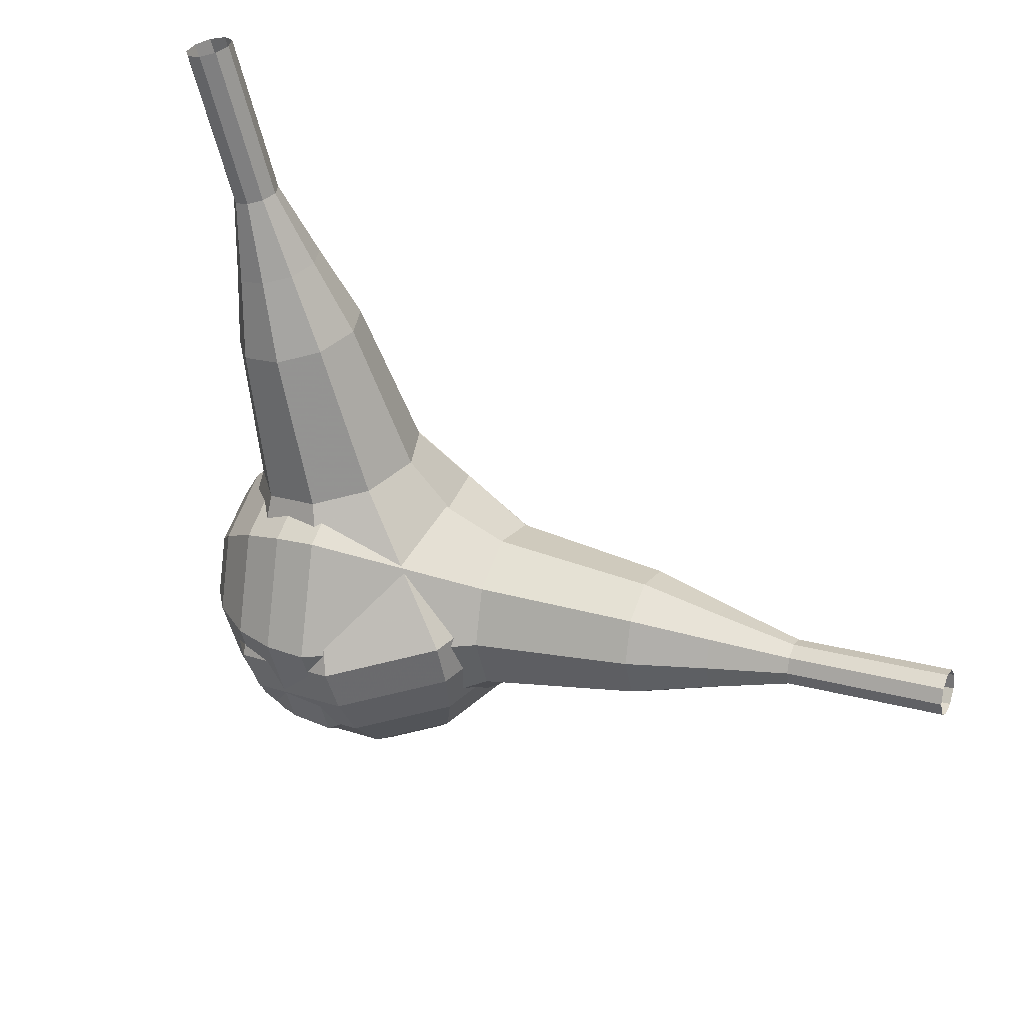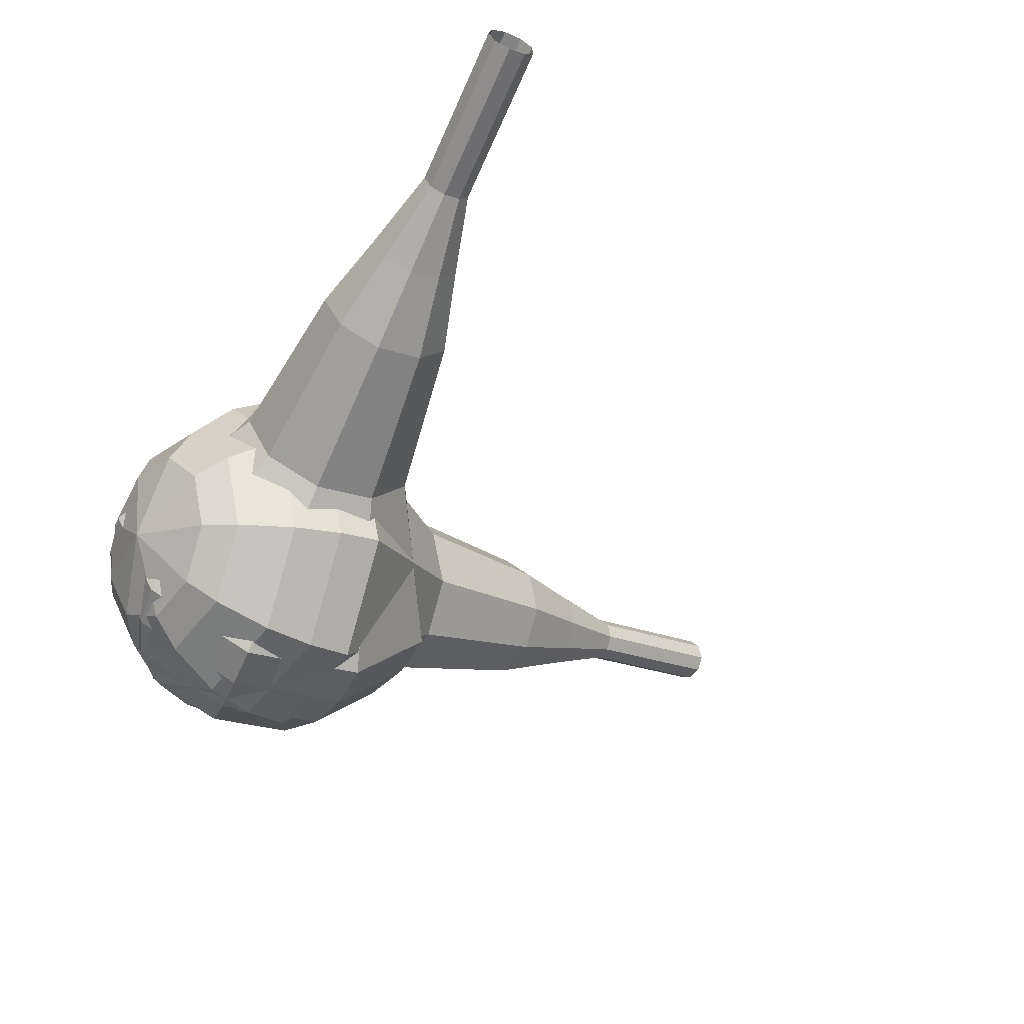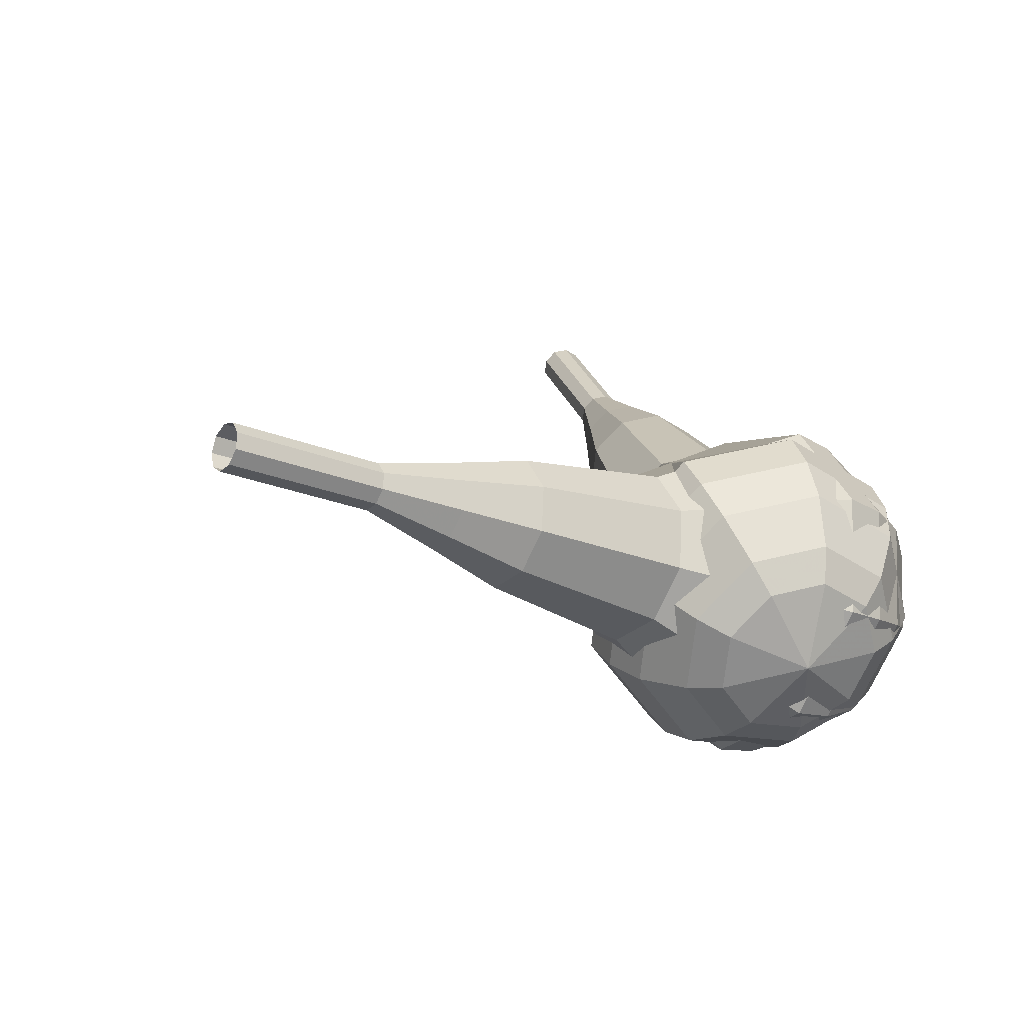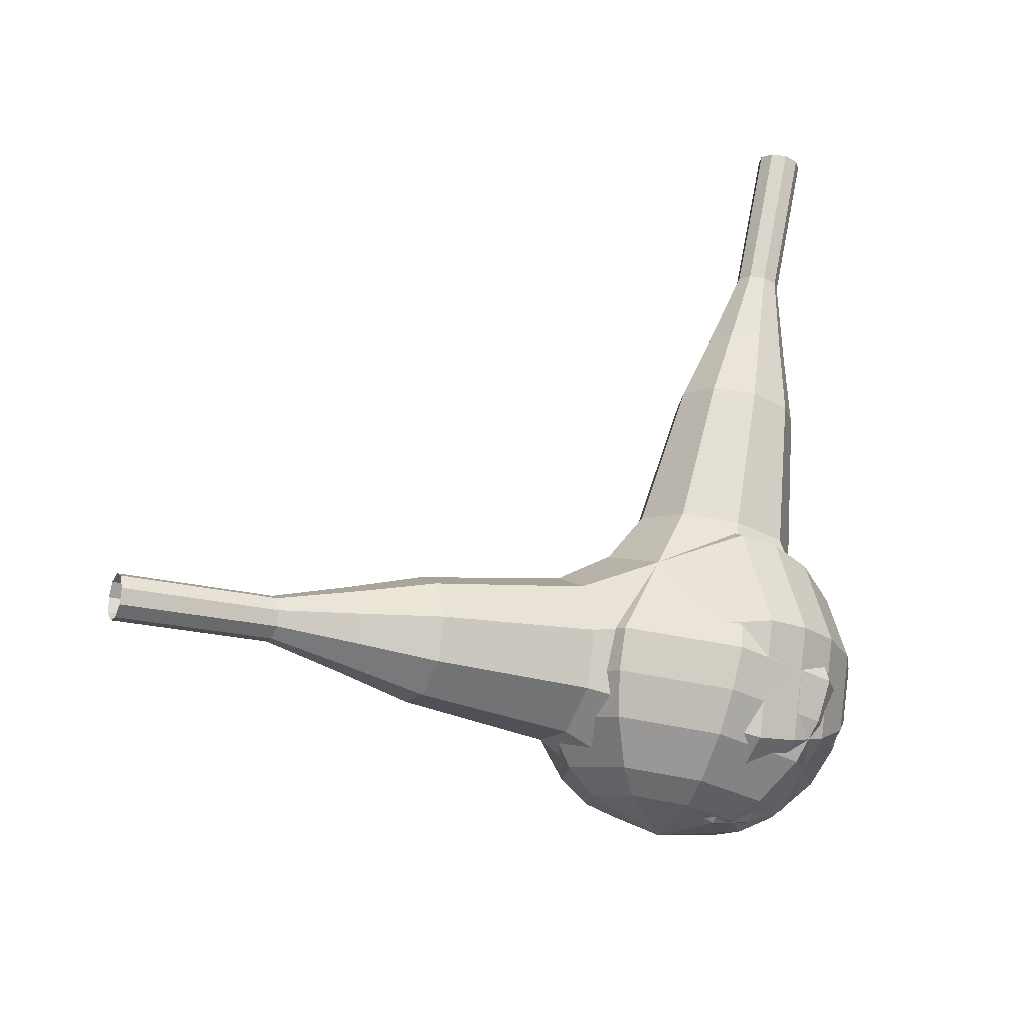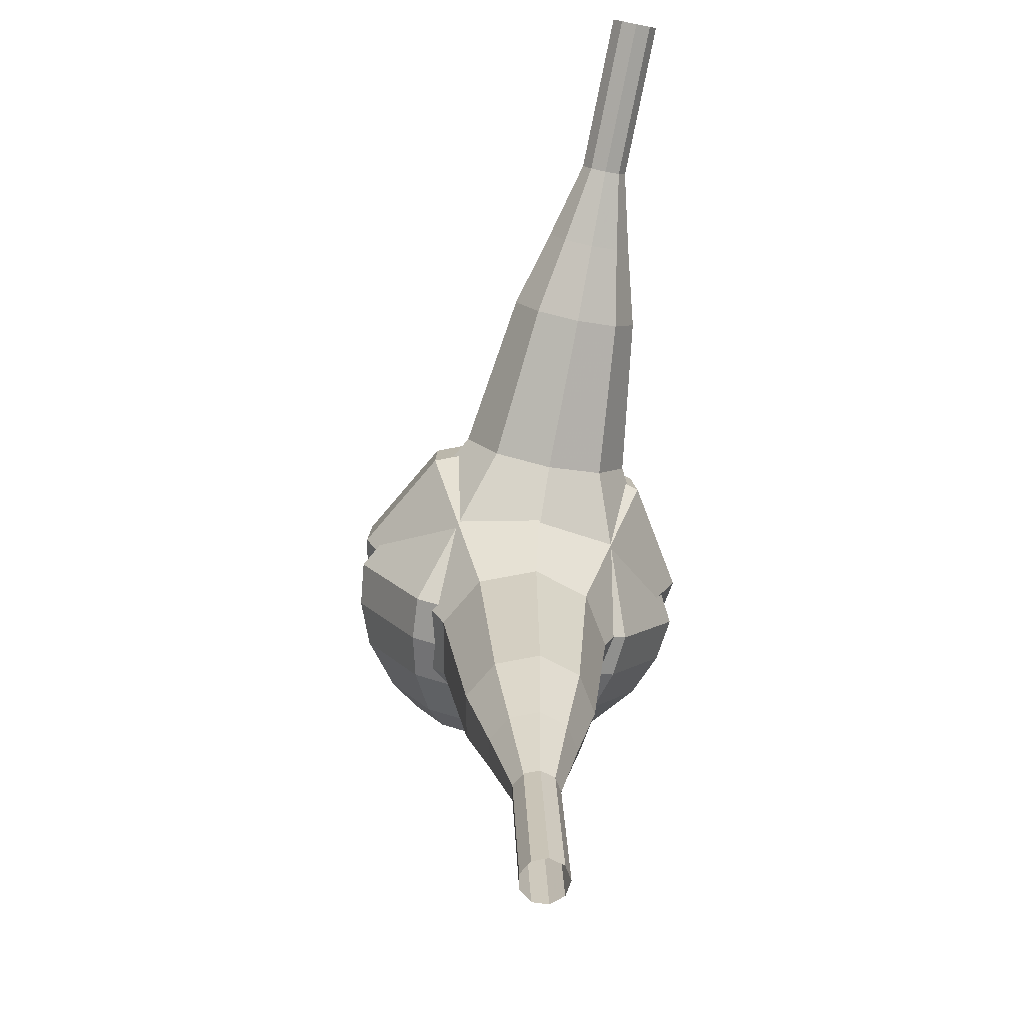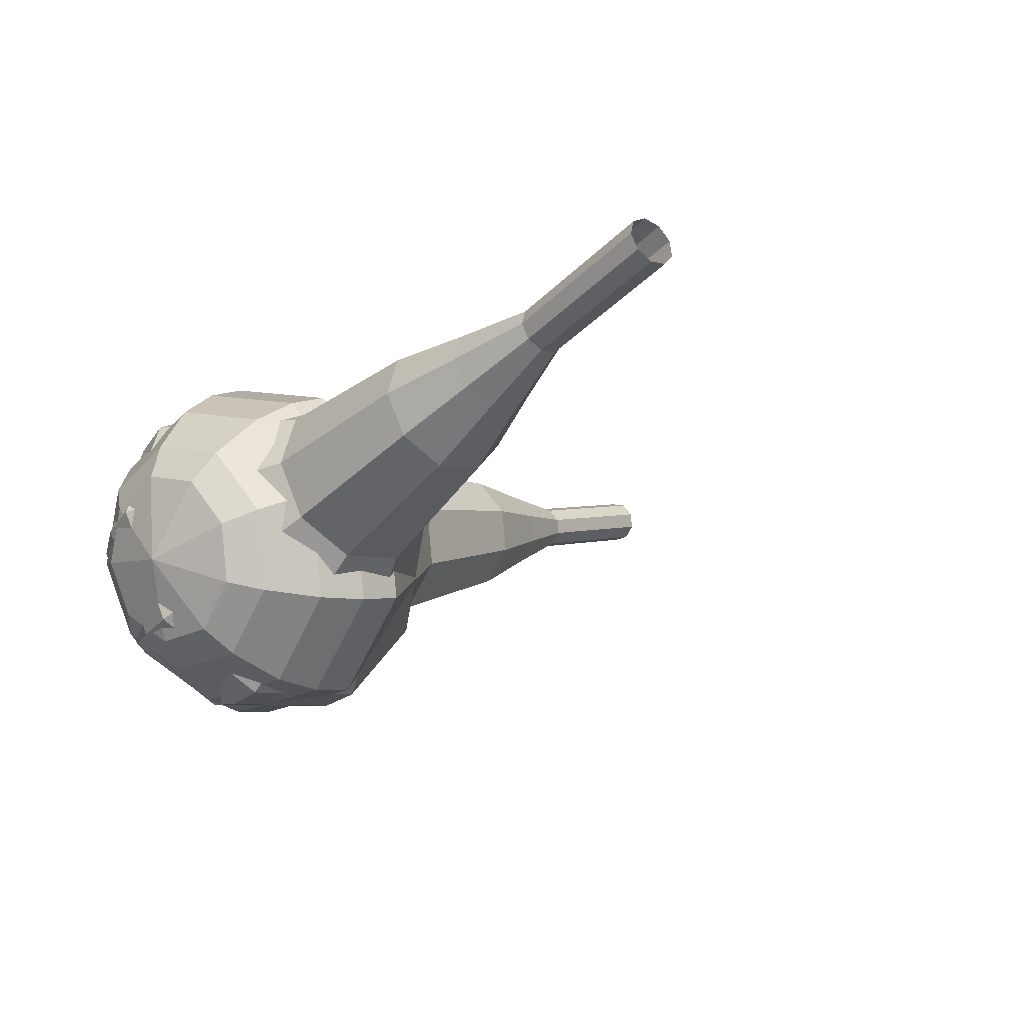
<metadata>
{"format":"obj","ext":"obj","renderer":"f3d","projection":"perspective","resolution":1024,"background":"white","views":[{"elev":50.9,"azim":48.8,"up":"+Z"},{"elev":-57.8,"azim":-47.2,"up":"+Y"},{"elev":24.7,"azim":139.6,"up":"+Y"},{"elev":70.2,"azim":167.7,"up":"+Y"},{"elev":33.2,"azim":114.2,"up":"+Z"},{"elev":-30.2,"azim":-60.1,"up":"+Y"}]}
</metadata>
<code>
g tube1
v 161.5 106.8 197.4
v 161.7 106.6 196.8
v 162.1 106.1 196.4
v 162.3 105.5 196.5
v 162.4 105.1 197.1
v 162.3 105 197.7
v 162 105.3 198.2
v 161.7 105.9 198.4
v 161.5 106.5 198
v 161.5 106.8 197.4
v 158.5 105.3 196.7
v 158.7 105.1 196.1
v 159.1 104.6 195.8
v 159.3 104 195.9
v 159.4 103.6 196.4
v 159.3 103.5 197.1
v 159 103.9 197.6
v 158.7 104.5 197.7
v 158.5 105 197.3
v 158.5 105.3 196.7
v 155.5 103.8 196
v 155.7 103.6 195.4
v 156.1 103.1 195.1
v 156.3 102.5 195.2
v 156.4 102.1 195.7
v 156.3 102 196.4
v 156 102.4 196.9
v 155.7 103 197
v 155.5 103.5 196.7
v 155.5 103.8 196
v 152.1 103.1 195.4
v 152.6 102.8 194.2
v 153.2 101.9 193.6
v 153.7 100.7 193.8
v 153.9 99.89 194.7
v 153.6 99.78 196
v 153.1 100.4 197
v 152.5 101.5 197.2
v 152.1 102.6 196.6
v 152.1 103.1 195.4
v 148.7 102.5 194.7
v 149.3 102 192.9
v 150.3 100.6 192
v 151 98.89 192.3
v 151.3 97.65 193.8
v 151 97.48 195.6
v 150.2 98.46 197.1
v 149.3 100.1 197.4
v 148.7 101.7 196.5
v 148.7 102.5 194.7
v 142.3 100.3 193.3
v 143.1 99.75 191
v 144.4 97.87 189.7
v 145.4 95.57 190.2
v 145.8 93.92 192.1
v 145.3 93.7 194.6
v 144.2 95 196.5
v 143 97.23 197
v 142.3 99.33 195.7
v 142.3 100.3 193.3
v 134.7 100.7 192
v 136.3 99.57 187.3
v 138.7 95.82 184.8
v 140.8 91.21 185.6
v 141.6 87.91 189.5
v 140.7 87.46 194.5
v 138.5 90.07 198.4
v 136.1 94.52 199.2
v 134.6 98.73 196.7
v 134.7 100.7 192
v 133.1 99.69 191.6
v 134.7 98.58 187.1
v 137.1 94.94 184.6
v 139.1 90.48 185.5
v 139.8 87.29 189.2
v 138.9 86.85 194.1
v 136.8 89.38 197.8
v 134.5 93.69 198.6
v 133.1 97.76 196.2
v 133.1 99.69 191.6
v 131.8 98.19 191.3
v 133.2 97.19 187.2
v 135.3 93.94 185
v 137.1 89.95 185.7
v 137.8 87.09 189.1
v 137 86.7 193.4
v 135.1 88.96 196.8
v 133.1 92.82 197.5
v 131.8 96.46 195.4
v 131.8 98.19 191.3
v 130.9 96 190.9
v 131.9 95.24 187.8
v 133.5 92.75 186.1
v 134.9 89.71 186.7
v 135.4 87.52 189.2
v 134.8 87.23 192.6
v 133.4 88.95 195.1
v 131.8 91.9 195.7
v 130.8 94.68 194
v 130.9 96 190.9
v 130.6 94.4 190.7
v 131.4 93.84 188.4
v 132.6 92.02 187.2
v 133.6 89.79 187.6
v 134 88.2 189.5
v 133.5 87.98 191.9
v 132.5 89.24 193.8
v 131.3 91.4 194.2
v 130.6 93.43 193
v 130.6 94.4 190.7
v 131.4 90.74 190.5
v 131.4 90.74 190.5
v 131.4 90.74 190.5
v 131.4 90.74 190.5
v 131.4 90.74 190.5
v 131.4 90.74 190.5
v 131.4 90.74 190.5
v 131.4 90.74 190.5
v 131.4 90.74 190.5
v 131.4 90.74 190.5
f 1 2 12
f 12 11 1
f 2 3 13
f 13 12 2
f 3 4 14
f 14 13 3
f 4 5 15
f 15 14 4
f 5 6 16
f 16 15 5
f 6 7 17
f 17 16 6
f 7 8 18
f 18 17 7
f 8 9 19
f 19 18 8
f 9 10 20
f 20 19 9
f 11 12 22
f 22 21 11
f 12 13 23
f 23 22 12
f 13 14 24
f 24 23 13
f 14 15 25
f 25 24 14
f 15 16 26
f 26 25 15
f 16 17 27
f 27 26 16
f 17 18 28
f 28 27 17
f 18 19 29
f 29 28 18
f 19 20 30
f 30 29 19
f 21 22 32
f 32 31 21
f 22 23 33
f 33 32 22
f 23 24 34
f 34 33 23
f 24 25 35
f 35 34 24
f 25 26 36
f 36 35 25
f 26 27 37
f 37 36 26
f 27 28 38
f 38 37 27
f 28 29 39
f 39 38 28
f 29 30 40
f 40 39 29
f 31 32 42
f 42 41 31
f 32 33 43
f 43 42 32
f 33 34 44
f 44 43 33
f 34 35 45
f 45 44 34
f 35 36 46
f 46 45 35
f 36 37 47
f 47 46 36
f 37 38 48
f 48 47 37
f 38 39 49
f 49 48 38
f 39 40 50
f 50 49 39
f 41 42 52
f 52 51 41
f 42 43 53
f 53 52 42
f 43 44 54
f 54 53 43
f 44 45 55
f 55 54 44
f 45 46 56
f 56 55 45
f 46 47 57
f 57 56 46
f 47 48 58
f 58 57 47
f 48 49 59
f 59 58 48
f 49 50 60
f 60 59 49
f 51 52 62
f 62 61 51
f 52 53 63
f 63 62 52
f 53 54 64
f 64 63 53
f 54 55 65
f 65 64 54
f 55 56 66
f 66 65 55
f 56 57 67
f 67 66 56
f 57 58 68
f 68 67 57
f 58 59 69
f 69 68 58
f 59 60 70
f 70 69 59
f 61 62 72
f 72 71 61
f 62 63 73
f 73 72 62
f 63 64 74
f 74 73 63
f 64 65 75
f 75 74 64
f 65 66 76
f 76 75 65
f 66 67 77
f 77 76 66
f 67 68 78
f 78 77 67
f 68 69 79
f 79 78 68
f 69 70 80
f 80 79 69
f 71 72 82
f 82 81 71
f 72 73 83
f 83 82 72
f 73 74 84
f 84 83 73
f 74 75 85
f 85 84 74
f 75 76 86
f 86 85 75
f 76 77 87
f 87 86 76
f 77 78 88
f 88 87 77
f 78 79 89
f 89 88 78
f 79 80 90
f 90 89 79
f 81 82 92
f 92 91 81
f 82 83 93
f 93 92 82
f 83 84 94
f 94 93 83
f 84 85 95
f 95 94 84
f 85 86 96
f 96 95 85
f 86 87 97
f 97 96 86
f 87 88 98
f 98 97 87
f 88 89 99
f 99 98 88
f 89 90 100
f 100 99 89
f 91 92 102
f 102 101 91
f 92 93 103
f 103 102 92
f 93 94 104
f 104 103 93
f 94 95 105
f 105 104 94
f 95 96 106
f 106 105 95
f 96 97 107
f 107 106 96
f 97 98 108
f 108 107 97
f 98 99 109
f 109 108 98
f 99 100 110
f 110 109 99
f 101 102 112
f 112 111 101
f 102 103 113
f 113 112 102
f 103 104 114
f 114 113 103
f 104 105 115
f 115 114 104
f 105 106 116
f 116 115 105
f 106 107 117
f 117 116 106
f 107 108 118
f 118 117 107
f 108 109 119
f 119 118 108
f 109 110 120
f 120 119 109
v 127.2 94.05 216.6
v 126.6 94.34 216.3
v 126.4 94.96 216.2
v 126.5 95.62 216.2
v 127 96.01 216.5
v 127.7 95.95 216.7
v 128.1 95.46 216.9
v 128.2 94.78 217
v 127.8 94.22 216.9
v 127.2 94.05 216.6
v 128.5 93.92 213.5
v 128 94.21 213.3
v 127.7 94.83 213.1
v 127.9 95.49 213.2
v 128.4 95.88 213.4
v 129 95.82 213.7
v 129.4 95.33 213.9
v 129.5 94.65 213.9
v 129.1 94.09 213.8
v 128.5 93.92 213.5
v 129.9 93.79 210.4
v 129.3 94.08 210.2
v 129 94.7 210
v 129.2 95.36 210.1
v 129.7 95.75 210.3
v 130.4 95.69 210.6
v 130.8 95.2 210.8
v 130.8 94.52 210.8
v 130.5 93.96 210.7
v 129.9 93.79 210.4
v 131.1 92.78 207.4
v 130.1 93.33 206.9
v 129.6 94.49 206.6
v 129.9 95.73 206.7
v 130.9 96.46 207.1
v 132 96.35 207.6
v 132.9 95.44 208
v 132.9 94.16 208.1
v 132.3 93.11 207.9
v 131.1 92.78 207.4
v 132.4 91.72 204.3
v 130.8 92.54 203.6
v 130.1 94.28 203.2
v 130.6 96.14 203.3
v 132 97.24 203.9
v 133.8 97.07 204.7
v 135 95.7 205.3
v 135.1 93.79 205.4
v 134.1 92.22 205
v 132.4 91.72 204.3
v 135 90.53 198.1
v 132.8 91.61 197.2
v 131.9 93.94 196.7
v 132.5 96.41 196.8
v 134.5 97.88 197.6
v 136.8 97.65 198.7
v 138.5 95.84 199.5
v 138.6 93.29 199.6
v 137.2 91.19 199.1
v 135 90.53 198.1
v 137.3 86.54 192
v 133.1 88.71 190.1
v 131.1 93.36 189
v 132.4 98.31 189.4
v 136.3 101.2 191
v 141 100.8 193
v 144.3 97.16 194.6
v 144.6 92.05 195
v 141.8 87.85 193.9
v 137.3 86.54 192
v 138 86.7 190.3
v 134 88.8 188.4
v 132.1 93.31 187.4
v 133.4 98.1 187.8
v 137.1 100.9 189.3
v 141.7 100.5 191.3
v 144.8 96.98 192.8
v 145.1 92.04 193.2
v 142.5 87.98 192.2
v 138 86.7 190.3
v 138.9 87.39 188.6
v 135.2 89.27 186.9
v 133.6 93.3 186
v 134.7 97.58 186.3
v 138.1 100.1 187.7
v 142.1 99.73 189.5
v 144.9 96.59 190.8
v 145.2 92.17 191.1
v 142.8 88.53 190.2
v 138.9 87.39 188.6
v 139.8 88.84 186.8
v 137 90.28 185.6
v 135.7 93.36 184.9
v 136.6 96.63 185.1
v 139.2 98.57 186.2
v 142.2 98.27 187.5
v 144.4 95.87 188.6
v 144.6 92.49 188.8
v 142.8 89.72 188.1
v 139.8 88.84 186.8
v 140.3 90.13 186
v 138.2 91.18 185.1
v 137.3 93.43 184.6
v 137.9 95.83 184.7
v 139.8 97.25 185.5
v 142.1 97.03 186.5
v 143.7 95.27 187.3
v 143.8 92.8 187.4
v 142.5 90.77 186.9
v 140.3 90.13 186
v 141 93.71 185.1
v 141 93.71 185.1
v 141 93.71 185.1
v 141 93.71 185.1
v 141 93.71 185.1
v 141 93.71 185.1
v 141 93.71 185.1
v 141 93.71 185.1
v 141 93.71 185.1
v 141 93.71 185.1
f 121 122 132
f 132 131 121
f 122 123 133
f 133 132 122
f 123 124 134
f 134 133 123
f 124 125 135
f 135 134 124
f 125 126 136
f 136 135 125
f 126 127 137
f 137 136 126
f 127 128 138
f 138 137 127
f 128 129 139
f 139 138 128
f 129 130 140
f 140 139 129
f 131 132 142
f 142 141 131
f 132 133 143
f 143 142 132
f 133 134 144
f 144 143 133
f 134 135 145
f 145 144 134
f 135 136 146
f 146 145 135
f 136 137 147
f 147 146 136
f 137 138 148
f 148 147 137
f 138 139 149
f 149 148 138
f 139 140 150
f 150 149 139
f 141 142 152
f 152 151 141
f 142 143 153
f 153 152 142
f 143 144 154
f 154 153 143
f 144 145 155
f 155 154 144
f 145 146 156
f 156 155 145
f 146 147 157
f 157 156 146
f 147 148 158
f 158 157 147
f 148 149 159
f 159 158 148
f 149 150 160
f 160 159 149
f 151 152 162
f 162 161 151
f 152 153 163
f 163 162 152
f 153 154 164
f 164 163 153
f 154 155 165
f 165 164 154
f 155 156 166
f 166 165 155
f 156 157 167
f 167 166 156
f 157 158 168
f 168 167 157
f 158 159 169
f 169 168 158
f 159 160 170
f 170 169 159
f 161 162 172
f 172 171 161
f 162 163 173
f 173 172 162
f 163 164 174
f 174 173 163
f 164 165 175
f 175 174 164
f 165 166 176
f 176 175 165
f 166 167 177
f 177 176 166
f 167 168 178
f 178 177 167
f 168 169 179
f 179 178 168
f 169 170 180
f 180 179 169
f 171 172 182
f 182 181 171
f 172 173 183
f 183 182 172
f 173 174 184
f 184 183 173
f 174 175 185
f 185 184 174
f 175 176 186
f 186 185 175
f 176 177 187
f 187 186 176
f 177 178 188
f 188 187 177
f 178 179 189
f 189 188 178
f 179 180 190
f 190 189 179
f 181 182 192
f 192 191 181
f 182 183 193
f 193 192 182
f 183 184 194
f 194 193 183
f 184 185 195
f 195 194 184
f 185 186 196
f 196 195 185
f 186 187 197
f 197 196 186
f 187 188 198
f 198 197 187
f 188 189 199
f 199 198 188
f 189 190 200
f 200 199 189
f 191 192 202
f 202 201 191
f 192 193 203
f 203 202 192
f 193 194 204
f 204 203 193
f 194 195 205
f 205 204 194
f 195 196 206
f 206 205 195
f 196 197 207
f 207 206 196
f 197 198 208
f 208 207 197
f 198 199 209
f 209 208 198
f 199 200 210
f 210 209 199
f 201 202 212
f 212 211 201
f 202 203 213
f 213 212 202
f 203 204 214
f 214 213 203
f 204 205 215
f 215 214 204
f 205 206 216
f 216 215 205
f 206 207 217
f 217 216 206
f 207 208 218
f 218 217 207
f 208 209 219
f 219 218 208
f 209 210 220
f 220 219 209
f 211 212 222
f 222 221 211
f 212 213 223
f 223 222 212
f 213 214 224
f 224 223 213
f 214 215 225
f 225 224 214
f 215 216 226
f 226 225 215
f 216 217 227
f 227 226 216
f 217 218 228
f 228 227 217
f 218 219 229
f 229 228 218
f 219 220 230
f 230 229 219
f 221 222 232
f 232 231 221
f 222 223 233
f 233 232 222
f 223 224 234
f 234 233 223
f 224 225 235
f 235 234 224
f 225 226 236
f 236 235 225
f 226 227 237
f 237 236 226
f 227 228 238
f 238 237 227
f 228 229 239
f 239 238 228
f 229 230 240
f 240 239 229
g

</code>
